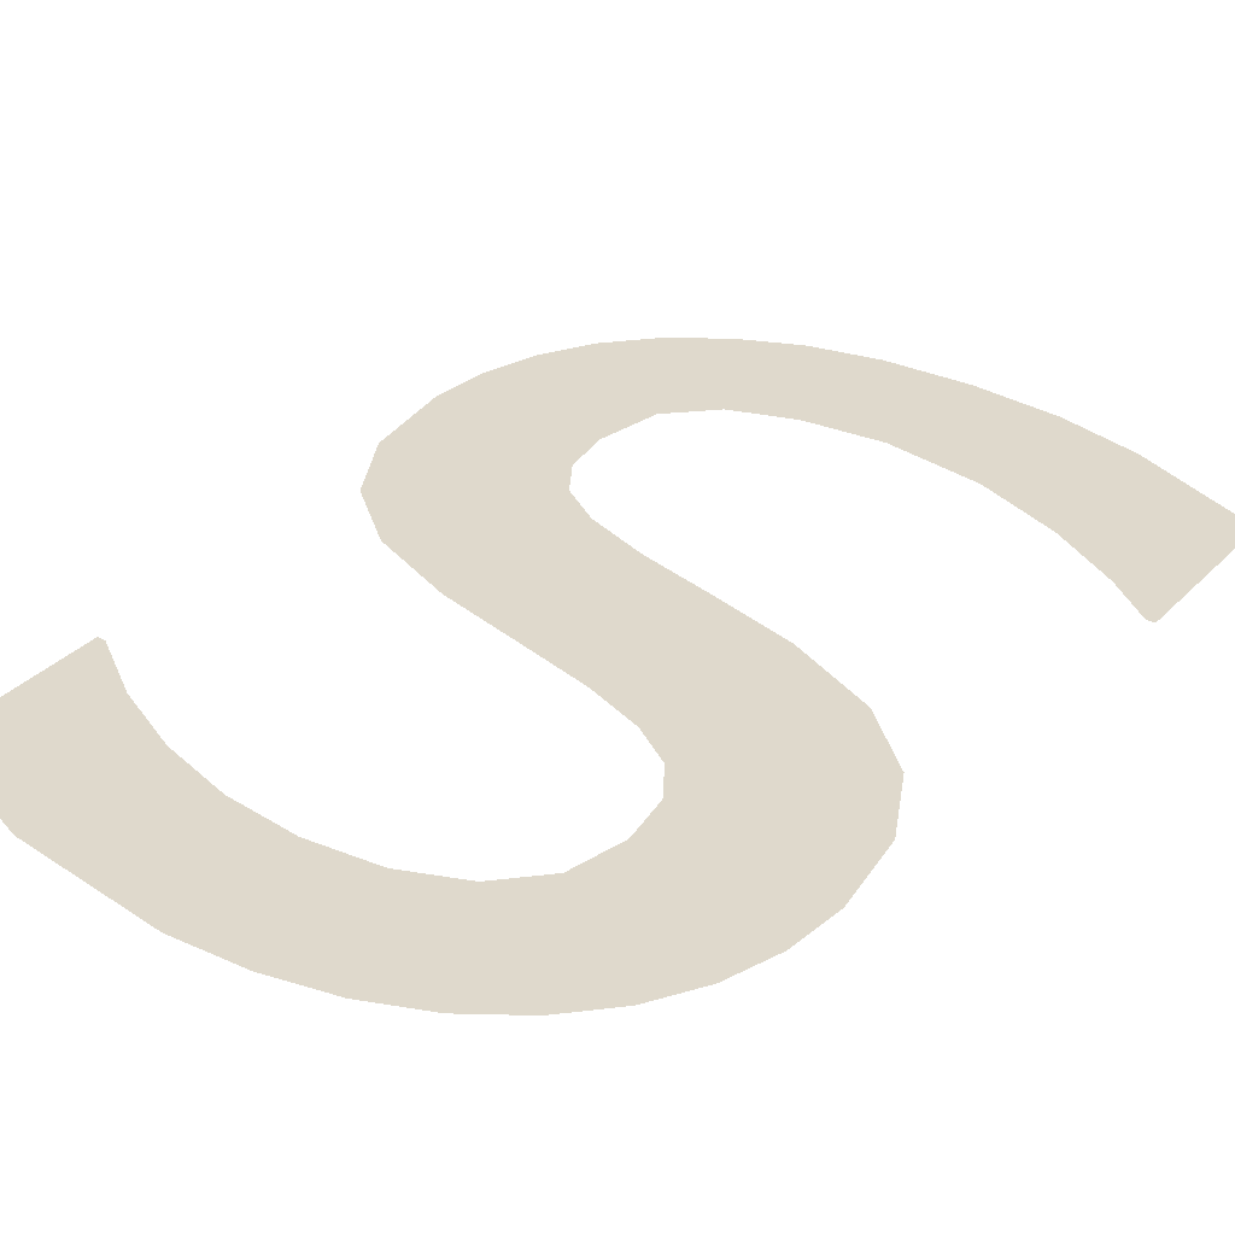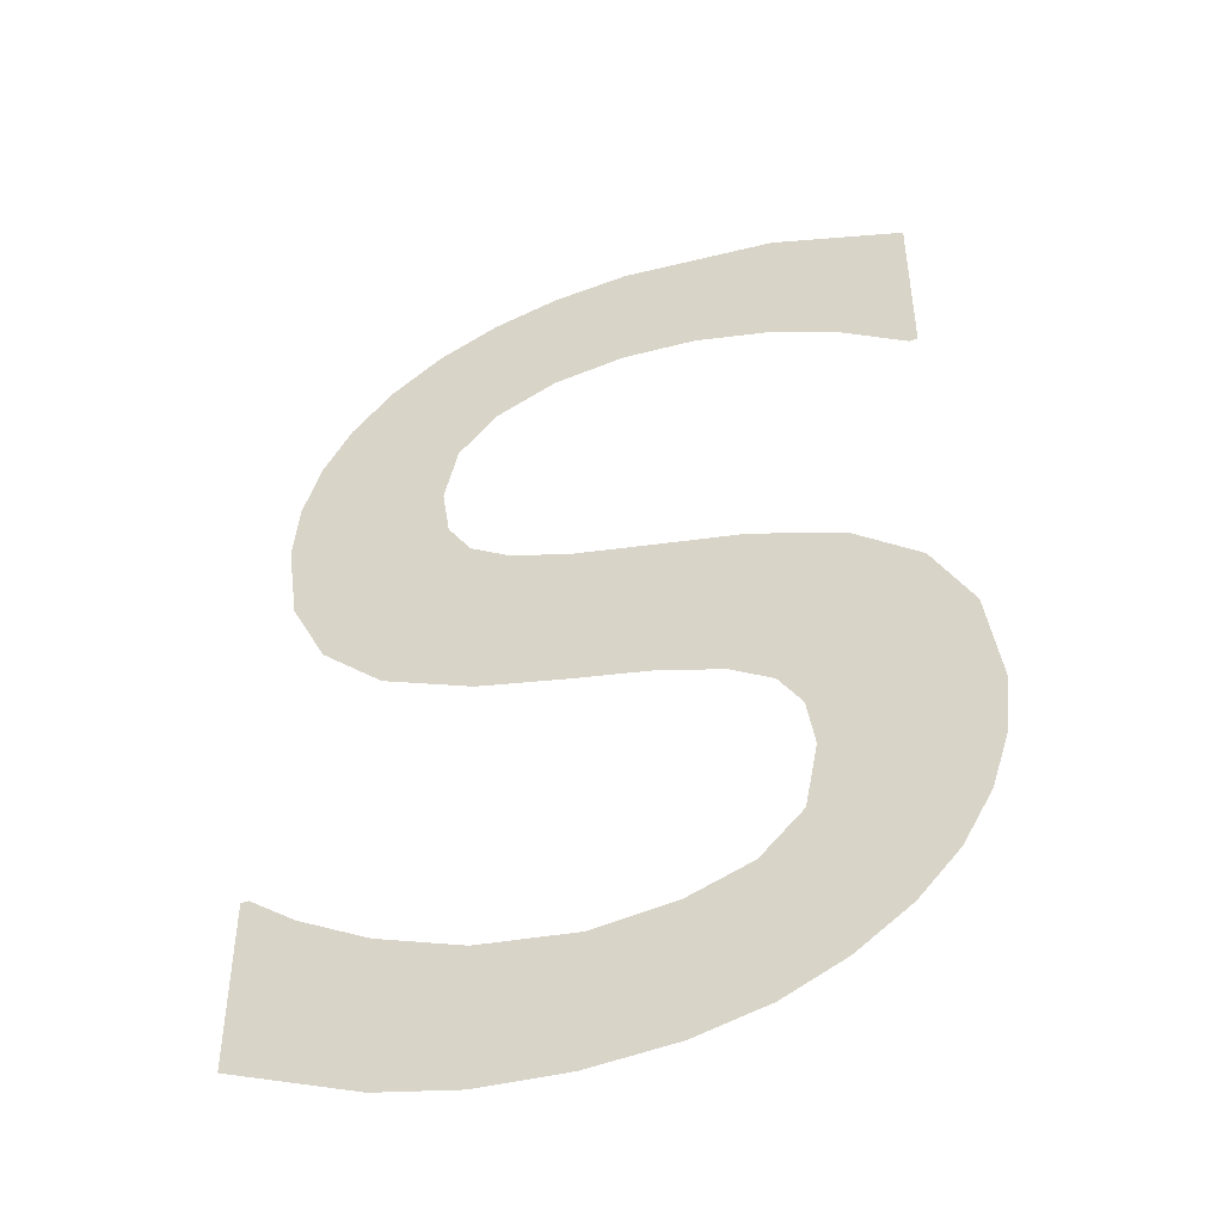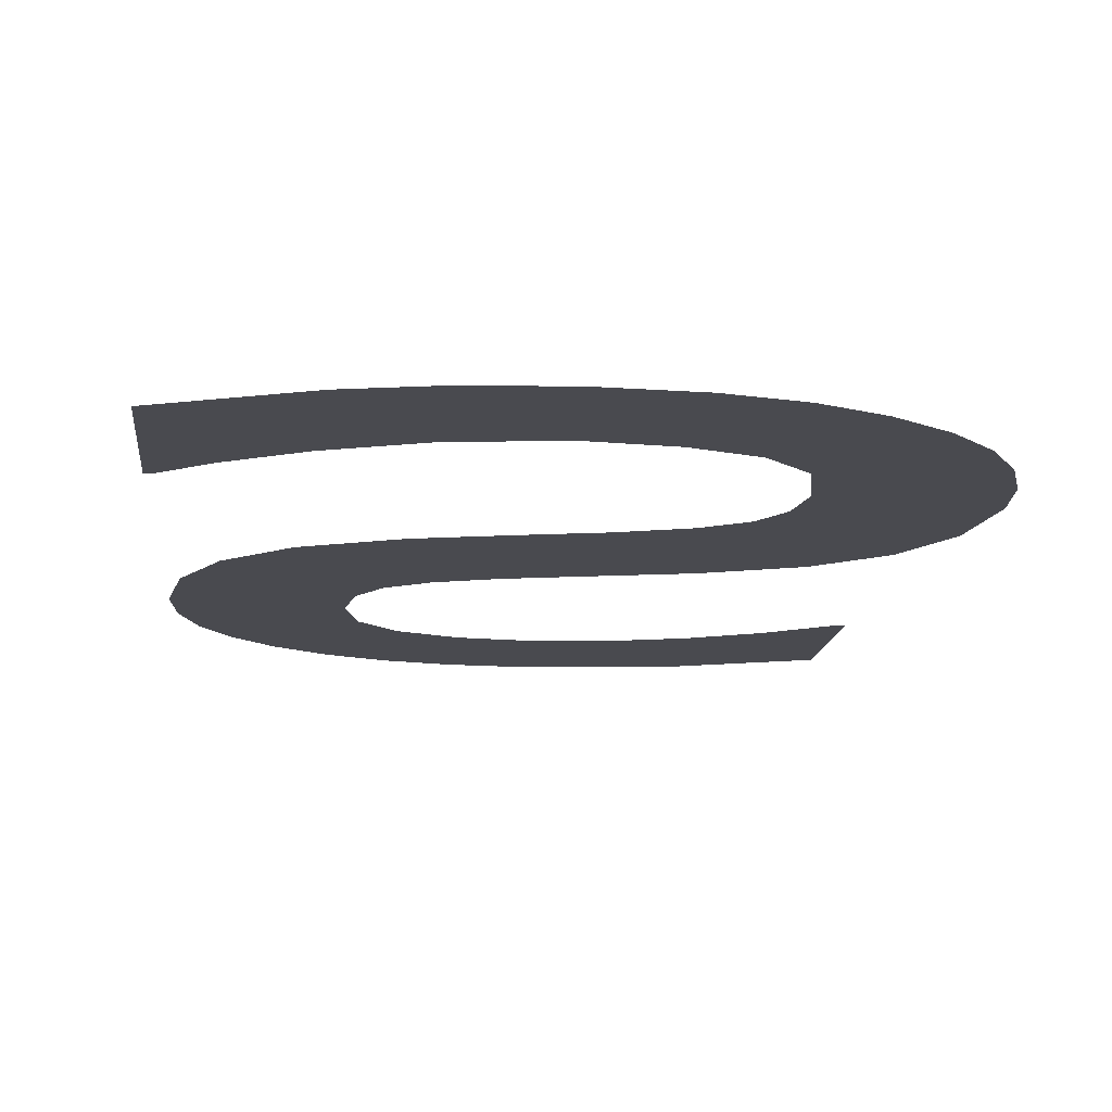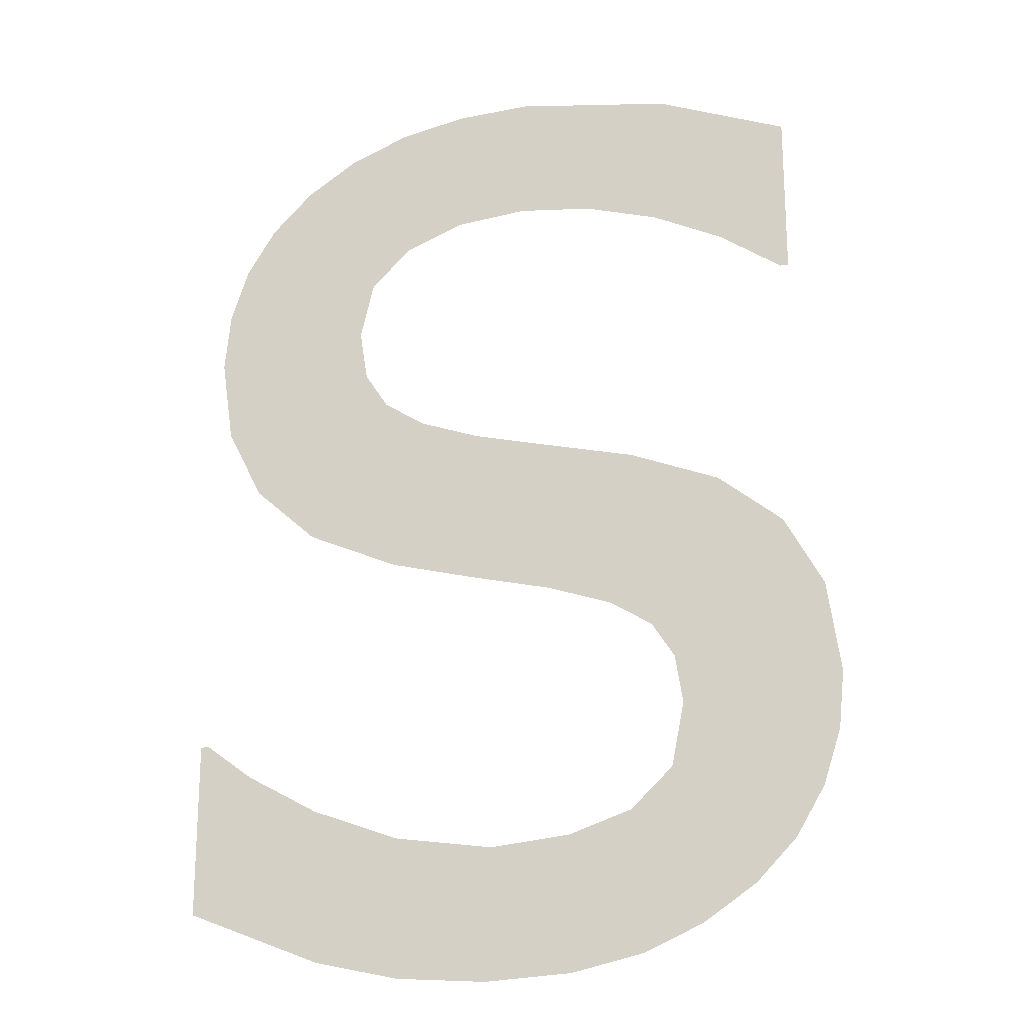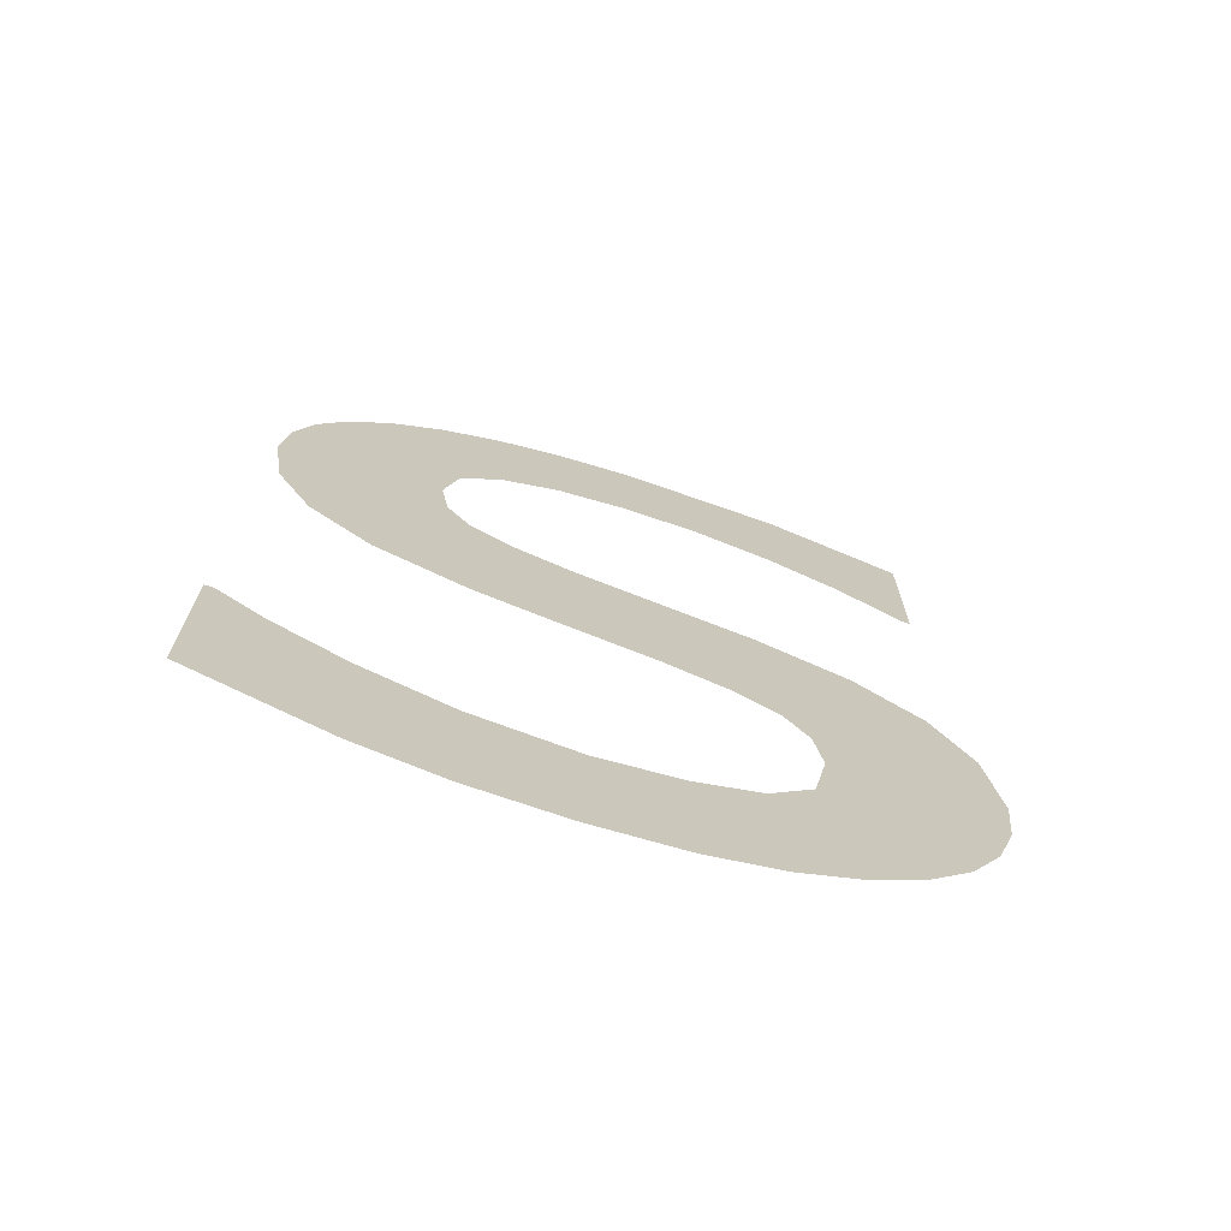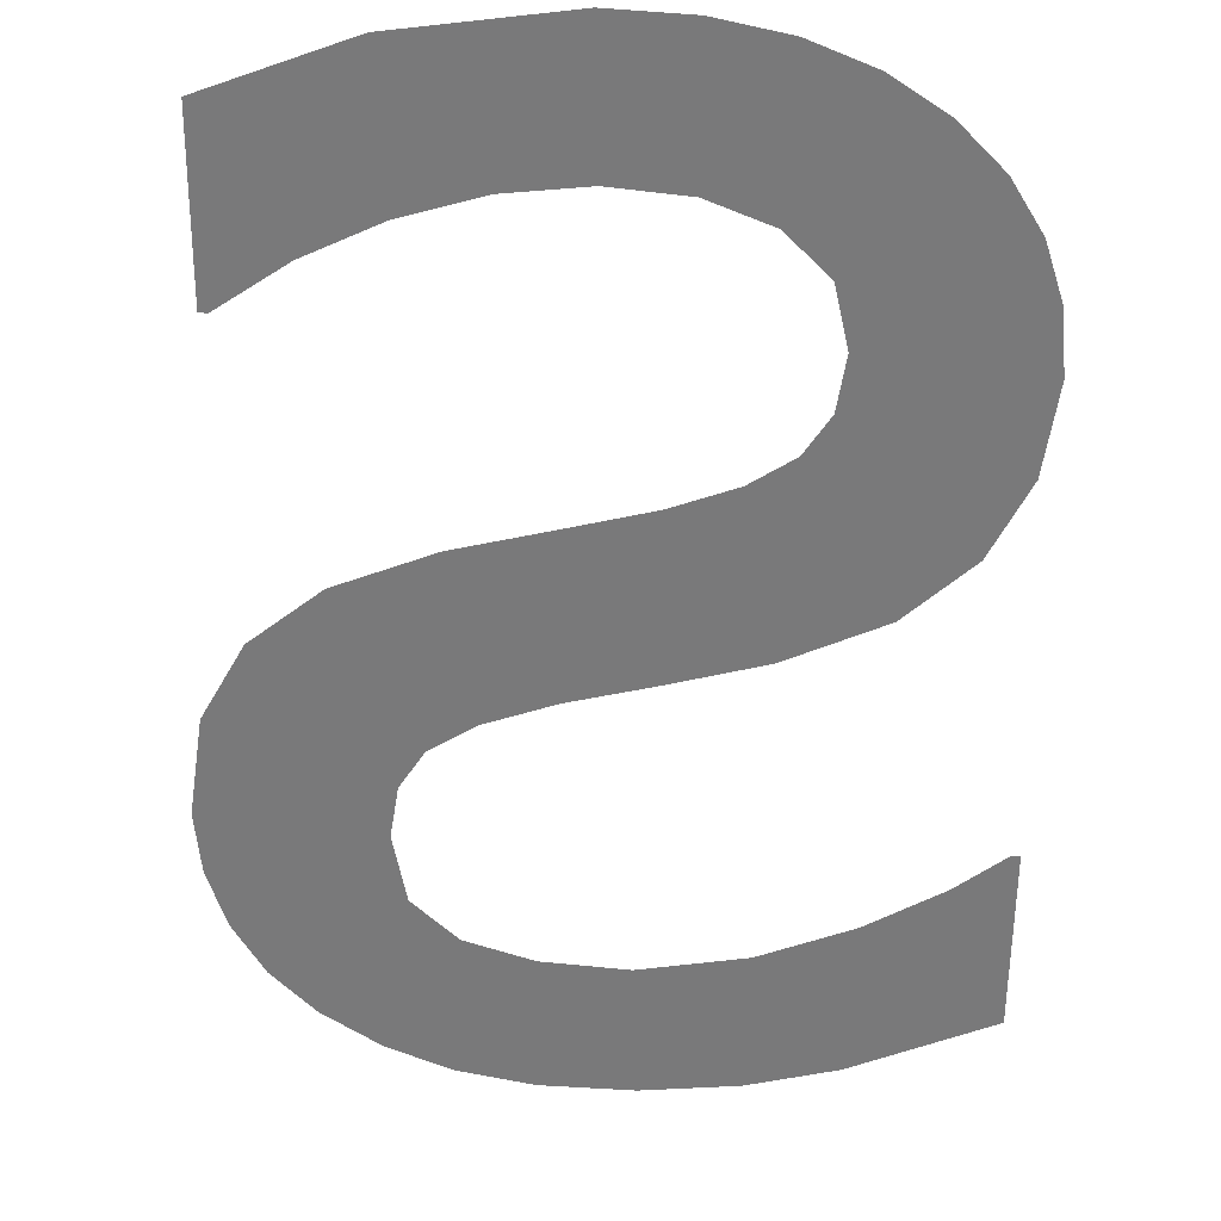
<metadata>
{"format":"obj","ext":"obj","renderer":"f3d","projection":"perspective","resolution":1024,"background":"white","views":[{"elev":32.3,"azim":-144.1,"up":"+Z"},{"elev":-46.3,"azim":20.7,"up":"+Y"},{"elev":-13.5,"azim":-5.9,"up":"+Z"},{"elev":-20.5,"azim":14.1,"up":"+Y"},{"elev":-71.9,"azim":-17.6,"up":"+Y"},{"elev":-57.8,"azim":179.5,"up":"+Z"}]}
</metadata>
<code>
o #ID47
v -0.1597 0.6702 0.4882
v -0.1685 0.6851 0.4882
v -0.1685 0.6736 0.4882
v -0.1679 0.6851 0.4882
v -0.1649 0.6828 0.4882
v -0.1602 0.6802 0.4882
v -0.1544 0.6781 0.4882
v -0.1542 0.6689 0.4882
v -0.1479 0.6772 0.4882
v -0.1483 0.6685 0.4882
v -0.1426 0.6689 0.4882
v -0.1427 0.6777 0.4882
v -0.1386 0.6792 0.4882
v -0.138 0.6699 0.4882
v -0.1358 0.6819 0.4882
v -0.1341 0.6717 0.4882
v -0.135 0.6861 0.4882
v -0.1674 0.7081 0.4882
v -0.1678 0.7176 0.4882
v -0.1682 0.7137 0.4882
v -0.1667 0.7211 0.4882
v -0.1651 0.7035 0.4882
v -0.1647 0.7243 0.4882
v -0.1609 0.6998 0.4882
v -0.162 0.7271 0.4882
v -0.1586 0.7293 0.4882
v -0.1578 0.715 0.4882
v -0.1572 0.7117 0.4882
v -0.1549 0.6973 0.4882
v -0.1557 0.7094 0.4882
v -0.153 0.7076 0.4882
v -0.1491 0.6958 0.4882
v -0.1491 0.7063 0.4882
v -0.144 0.6947 0.4882
v -0.144 0.7051 0.4882
v -0.1397 0.6933 0.4882
v -0.1381 0.7038 0.4882
v -0.137 0.6916 0.4882
v -0.1322 0.7015 0.4882
v -0.1355 0.6893 0.4882
v -0.1306 0.6741 0.4882
v -0.1279 0.6982 0.4882
v -0.128 0.6768 0.4882
v -0.1261 0.6801 0.4882
v -0.1254 0.6936 0.4882
v -0.1249 0.6837 0.4882
v -0.1245 0.6875 0.4882
v -0.1548 0.7309 0.4882
v -0.1569 0.7188 0.4882
v -0.1543 0.7215 0.4882
v -0.1504 0.7319 0.4882
v -0.1504 0.7231 0.4882
v -0.1455 0.7322 0.4882
v -0.1457 0.7236 0.4882
v -0.1409 0.7231 0.4882
v -0.1353 0.731 0.4882
v -0.136 0.7218 0.4882
v -0.1314 0.7197 0.4882
v -0.1268 0.7278 0.4882
v -0.1273 0.7169 0.4882
v -0.1268 0.7169 0.4882
f 1 2 3
f 2 1 4
f 4 1 5
f 5 1 6
f 6 1 7
f 7 1 8
f 7 8 9
f 9 8 10
f 9 10 11
f 9 11 12
f 12 11 13
f 13 11 14
f 13 14 15
f 15 14 16
f 15 16 17
f 18 19 20
f 19 18 21
f 21 18 22
f 21 22 23
f 23 22 24
f 23 24 25
f 25 24 26
f 26 24 27
f 27 24 28
f 28 24 29
f 28 29 30
f 30 29 31
f 31 29 32
f 31 32 33
f 33 32 34
f 33 34 35
f 35 34 36
f 35 36 37
f 37 36 38
f 37 38 39
f 39 38 40
f 39 40 17
f 39 17 16
f 39 16 41
f 39 41 42
f 42 41 43
f 42 43 44
f 42 44 45
f 45 44 46
f 45 46 47
f 27 48 26
f 48 27 49
f 48 49 50
f 48 50 51
f 51 50 52
f 51 52 53
f 53 52 54
f 53 54 55
f 53 55 56
f 56 55 57
f 56 57 58
f 56 58 59
f 59 58 60
f 59 60 61

</code>
